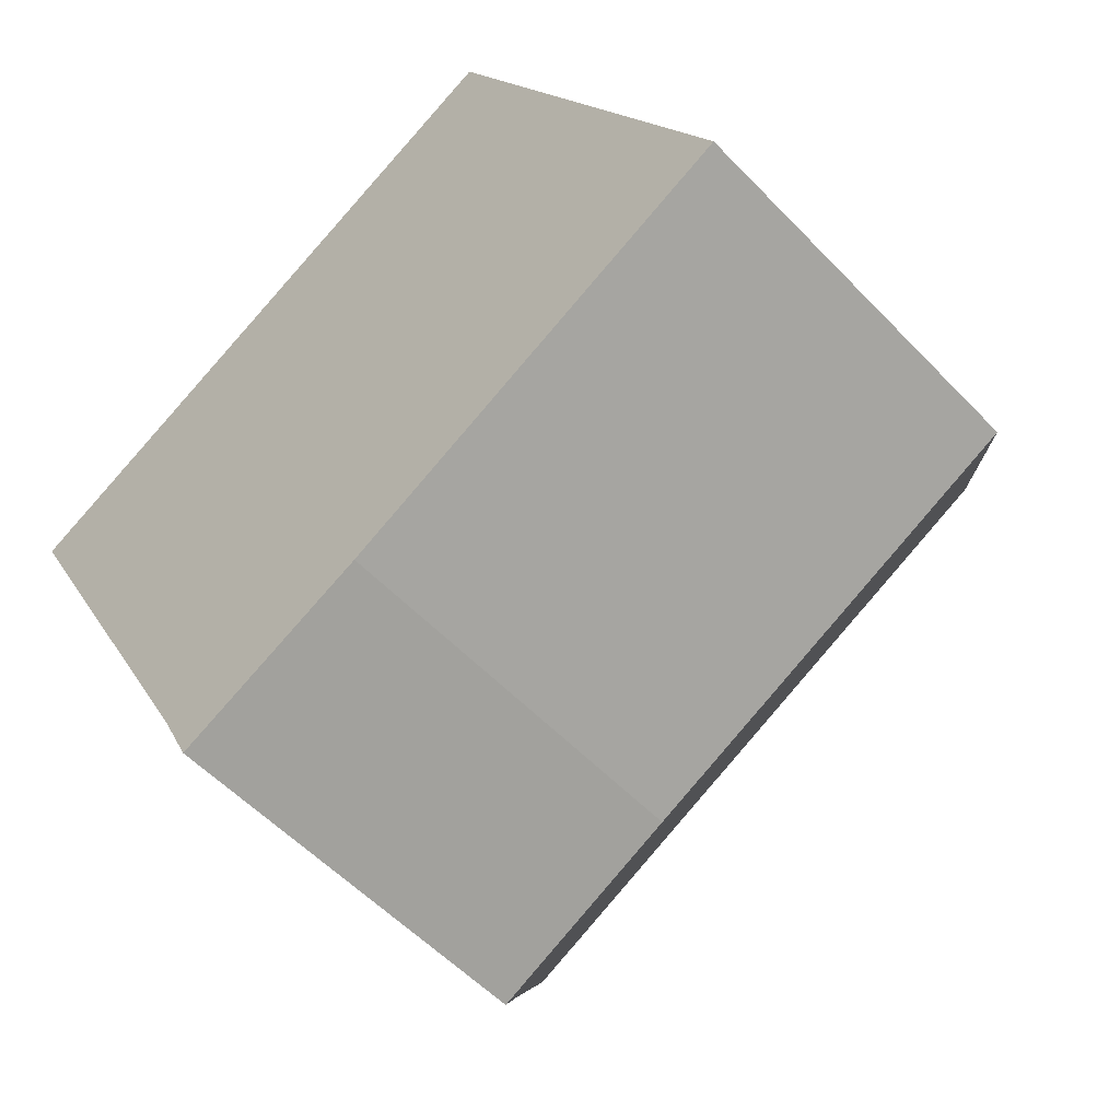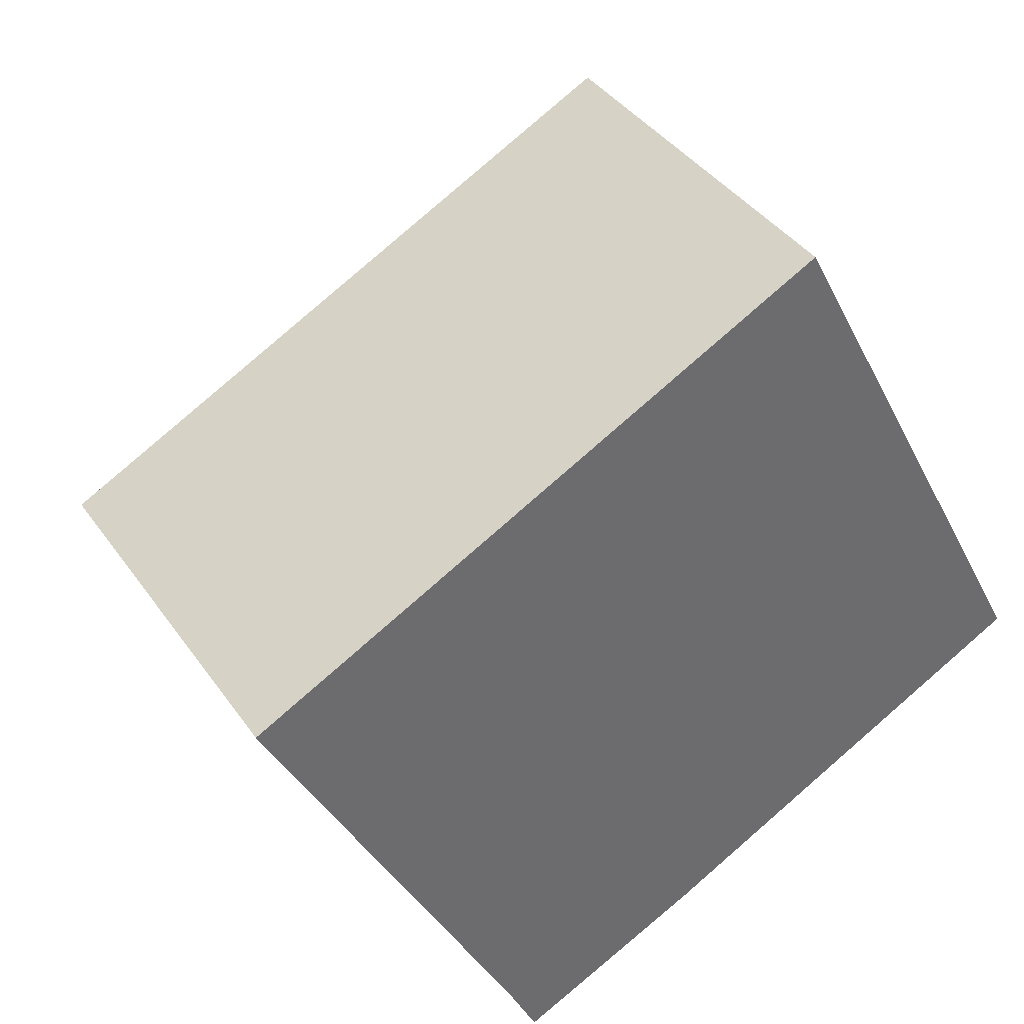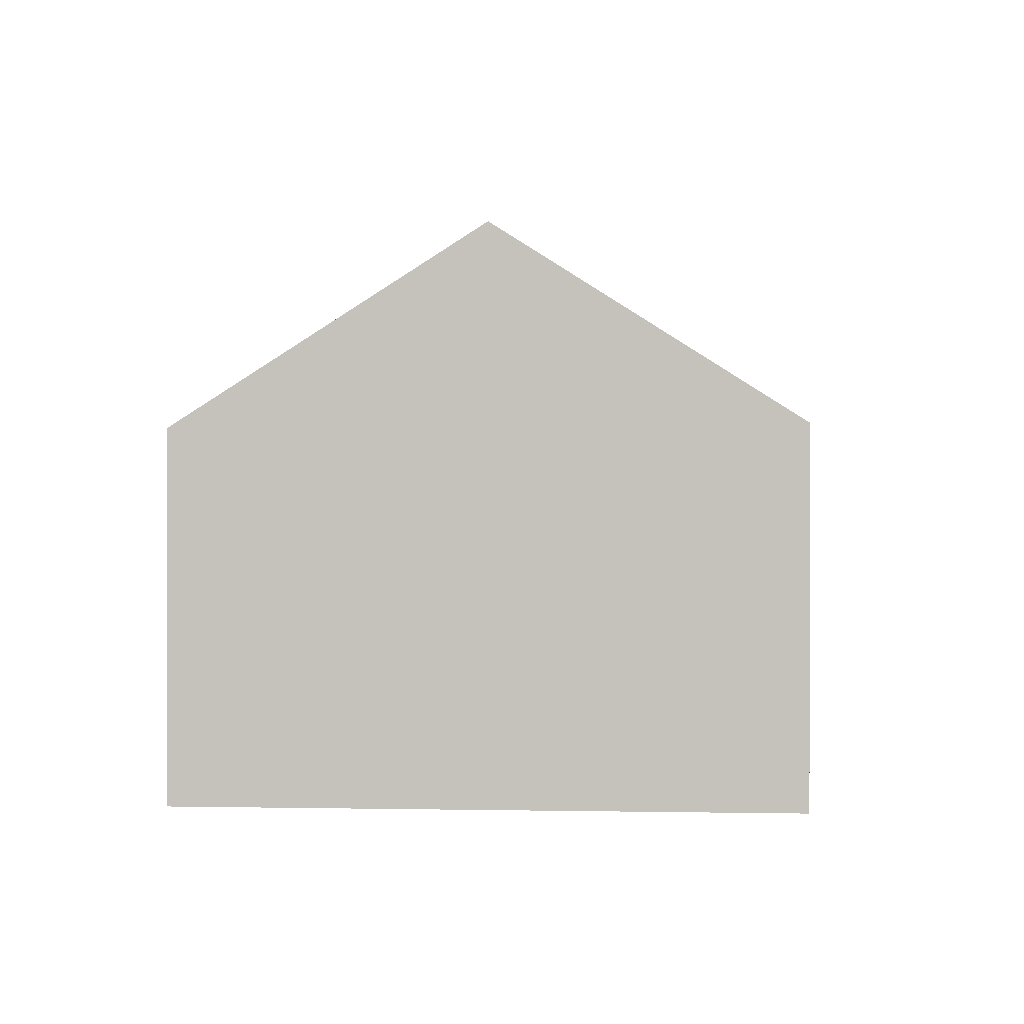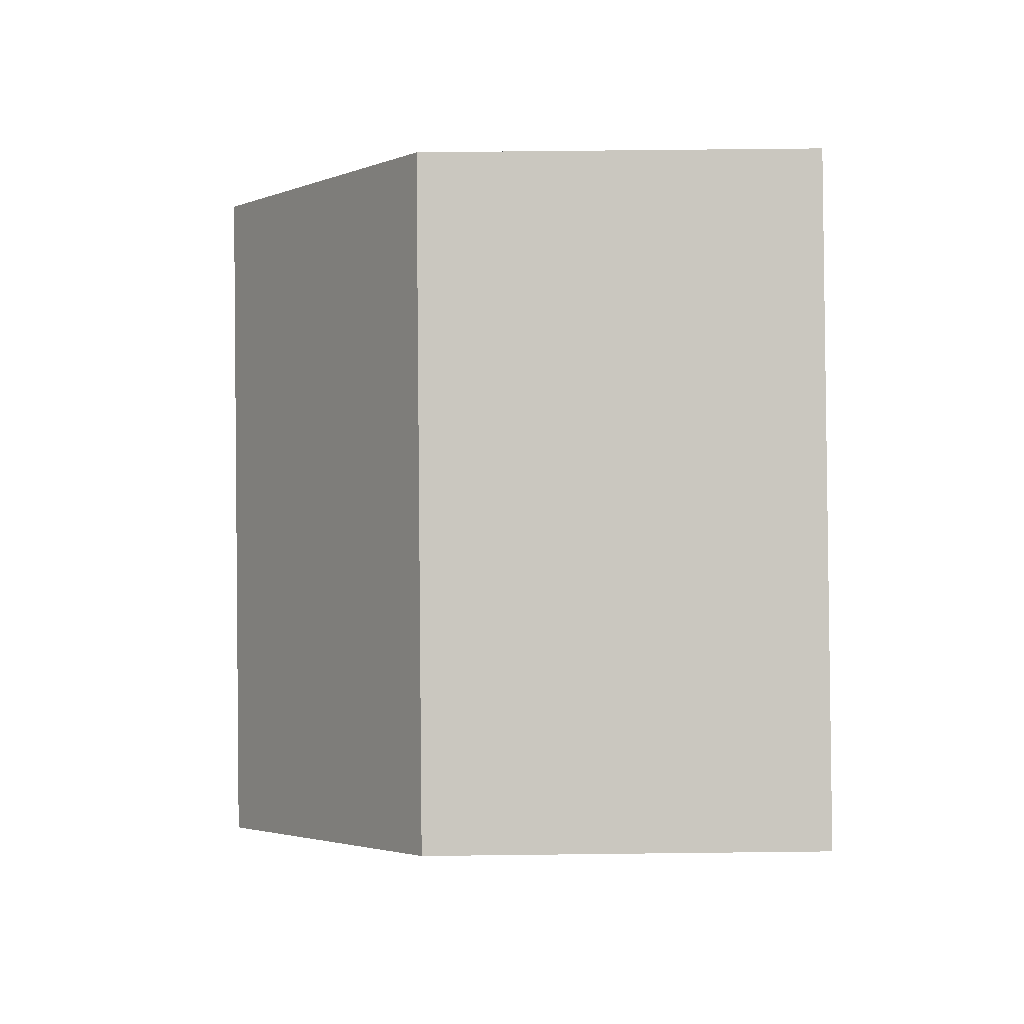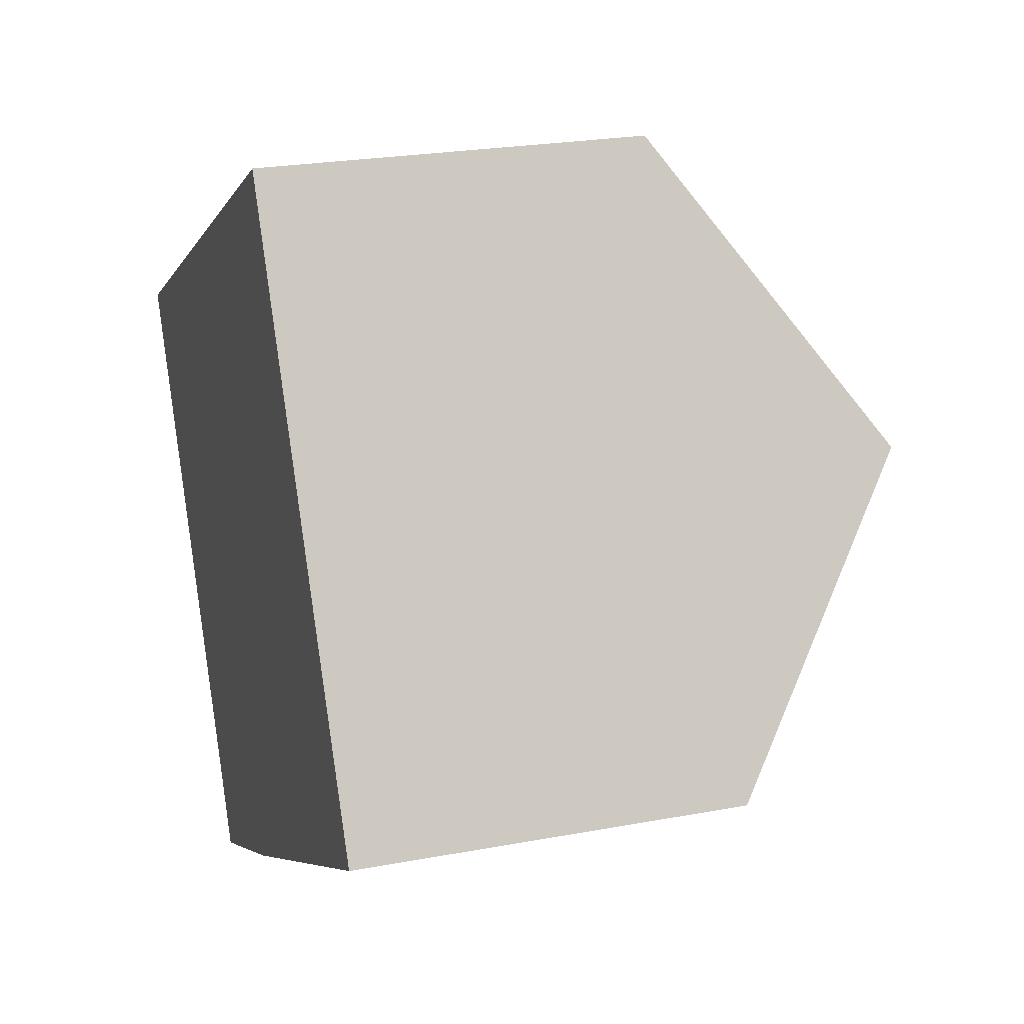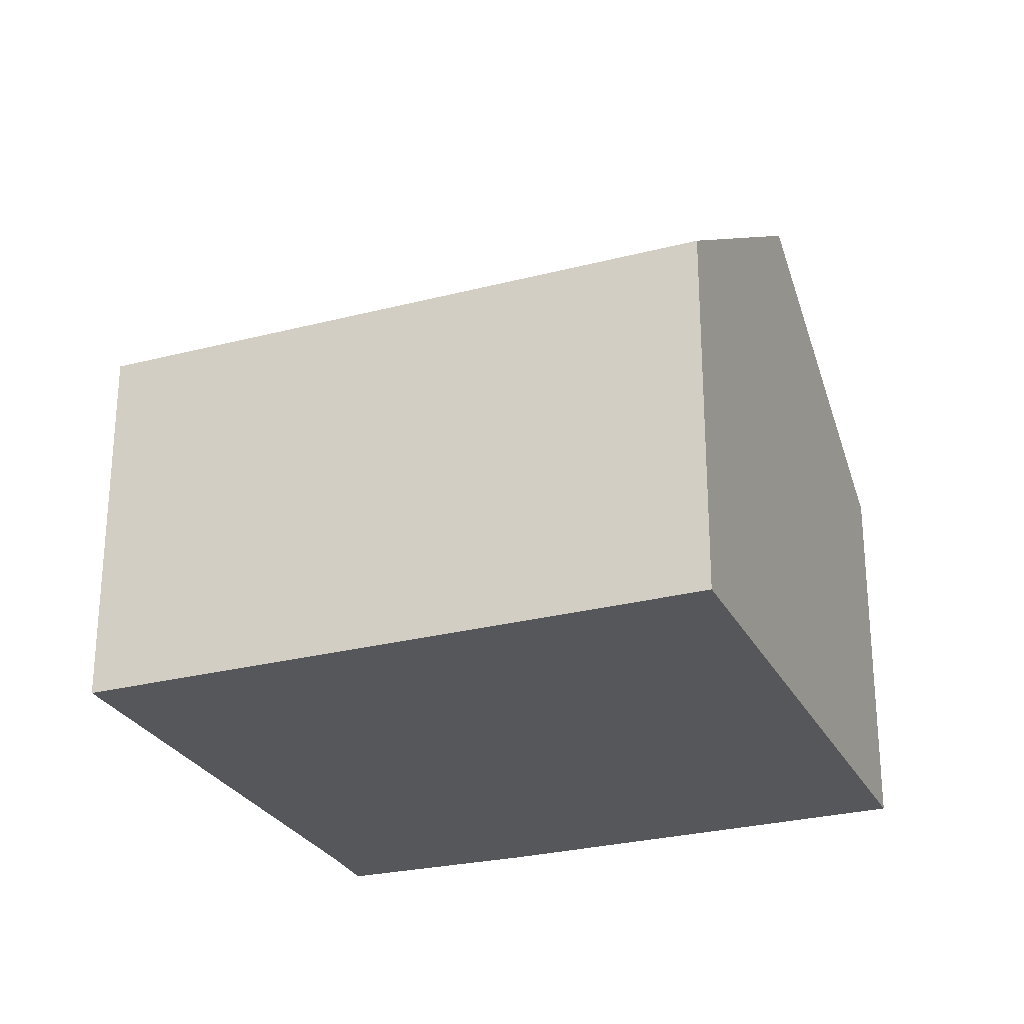
<metadata>
{"format":"obj","ext":"obj","renderer":"f3d","projection":"perspective","resolution":1024,"background":"white","views":[{"elev":-54.9,"azim":42.5,"up":"+Z"},{"elev":39.0,"azim":-31.1,"up":"+Z"},{"elev":0.7,"azim":66.8,"up":"+Y"},{"elev":60.6,"azim":-90.7,"up":"+Z"},{"elev":23.5,"azim":72.4,"up":"+Z"},{"elev":-26.8,"azim":-5.6,"up":"+Y"}]}
</metadata>
<code>
v  5.179 6.84 -10.12
v  15.65 6.84 -4.646
v  8.544 6.774 -8.478
v  4.626 7.657 -8.949
v  13.02 10.41 0.352
v  2.627 10.41 -5.081
v  0 6.794 4.16e-16
v  10.33 6.765 5.454
v  4.626 5.48e-16 -8.949
v  5.179 6.196e-16 -10.12
v  0 0 0
v  2.627 3.111e-16 -5.081
v  10.33 -3.34e-16 5.454
v  13.02 -2.155e-17 0.352
v  15.65 2.845e-16 -4.646
v  8.544 5.191e-16 -8.478
g defaultobject
f 1 2 3
f 2 1 4
f 2 4 5
f 5 4 6
f 7 5 6
f 5 7 8
f 1 9 4
f 9 1 10
f 4 7 6
f 7 4 9
f 7 9 11
f 11 9 12
f 11 8 7
f 8 11 13
f 13 5 8
f 5 13 2
f 2 13 14
f 2 14 15
f 3 10 1
f 10 3 16
f 15 3 2
f 3 15 16
f 12 13 11
f 13 12 9
f 13 9 14
f 14 9 10
f 14 10 16
f 14 16 15

</code>
